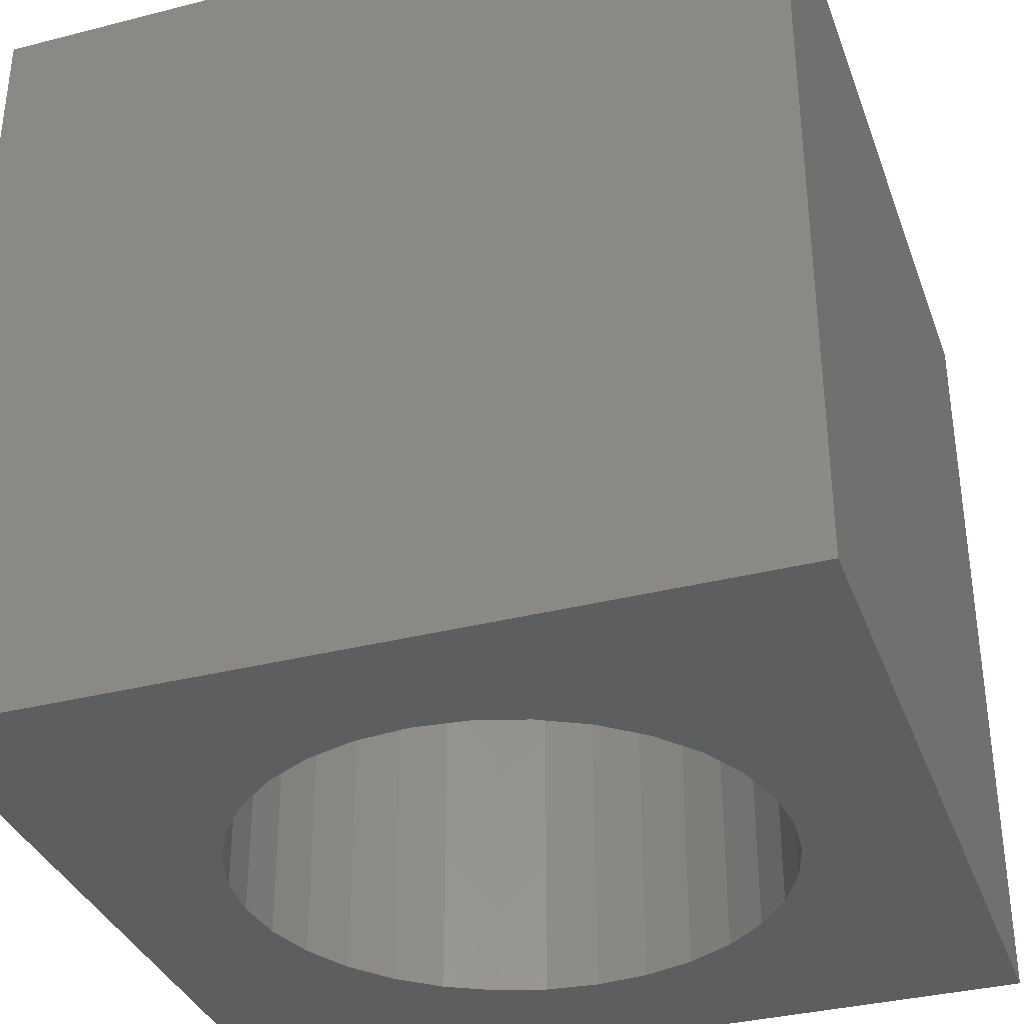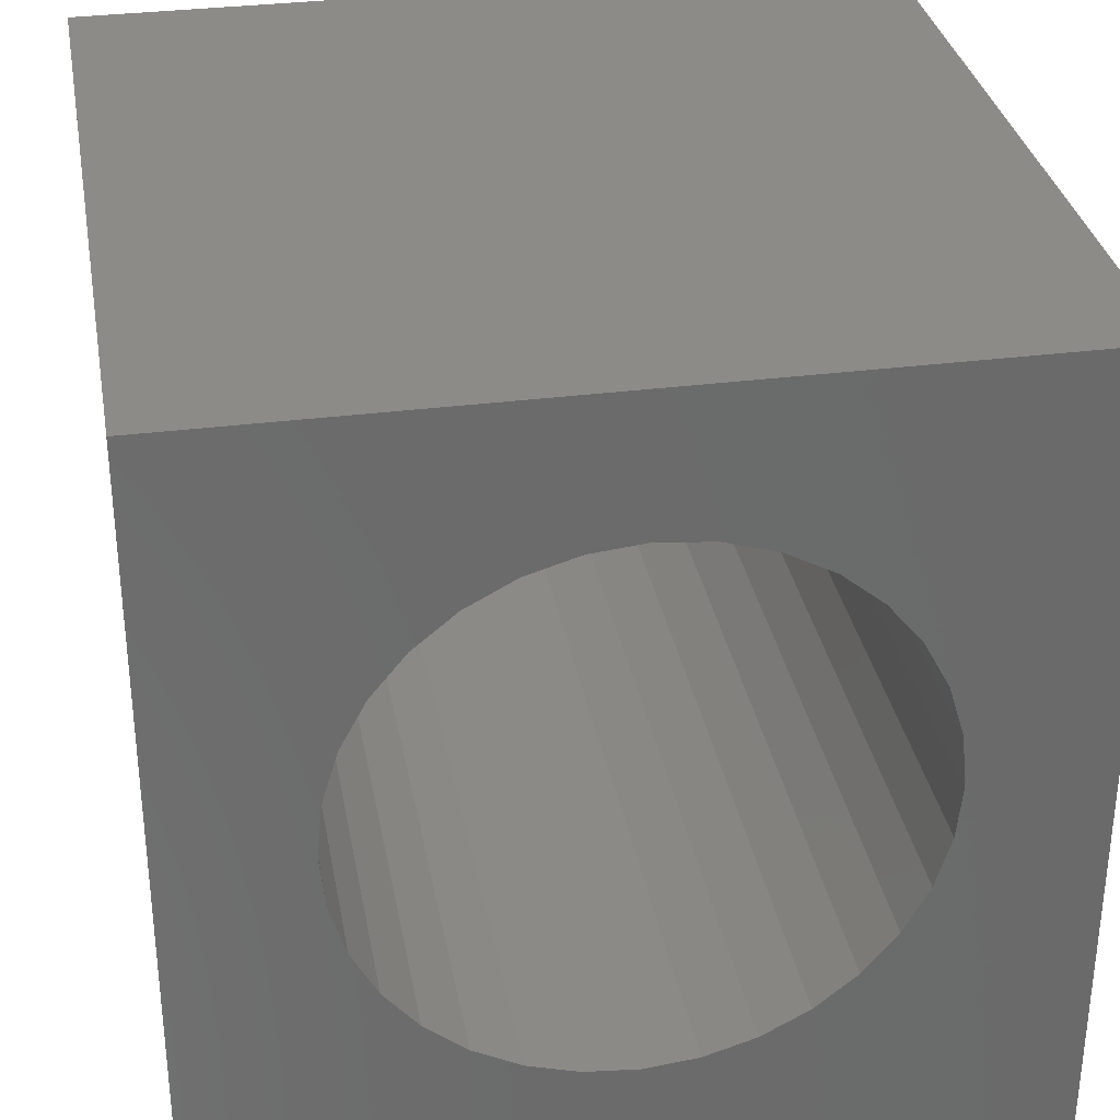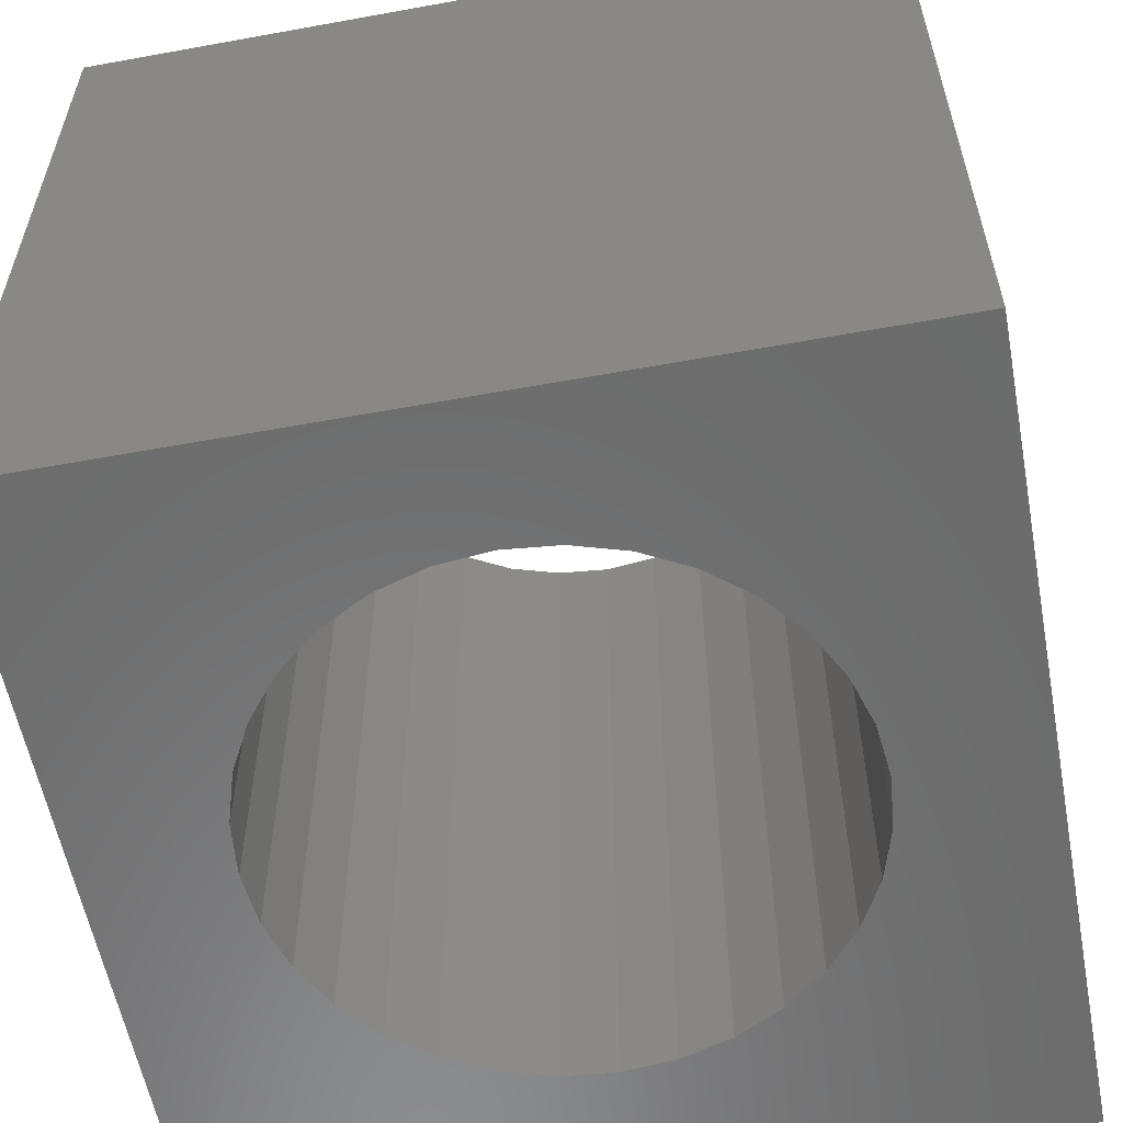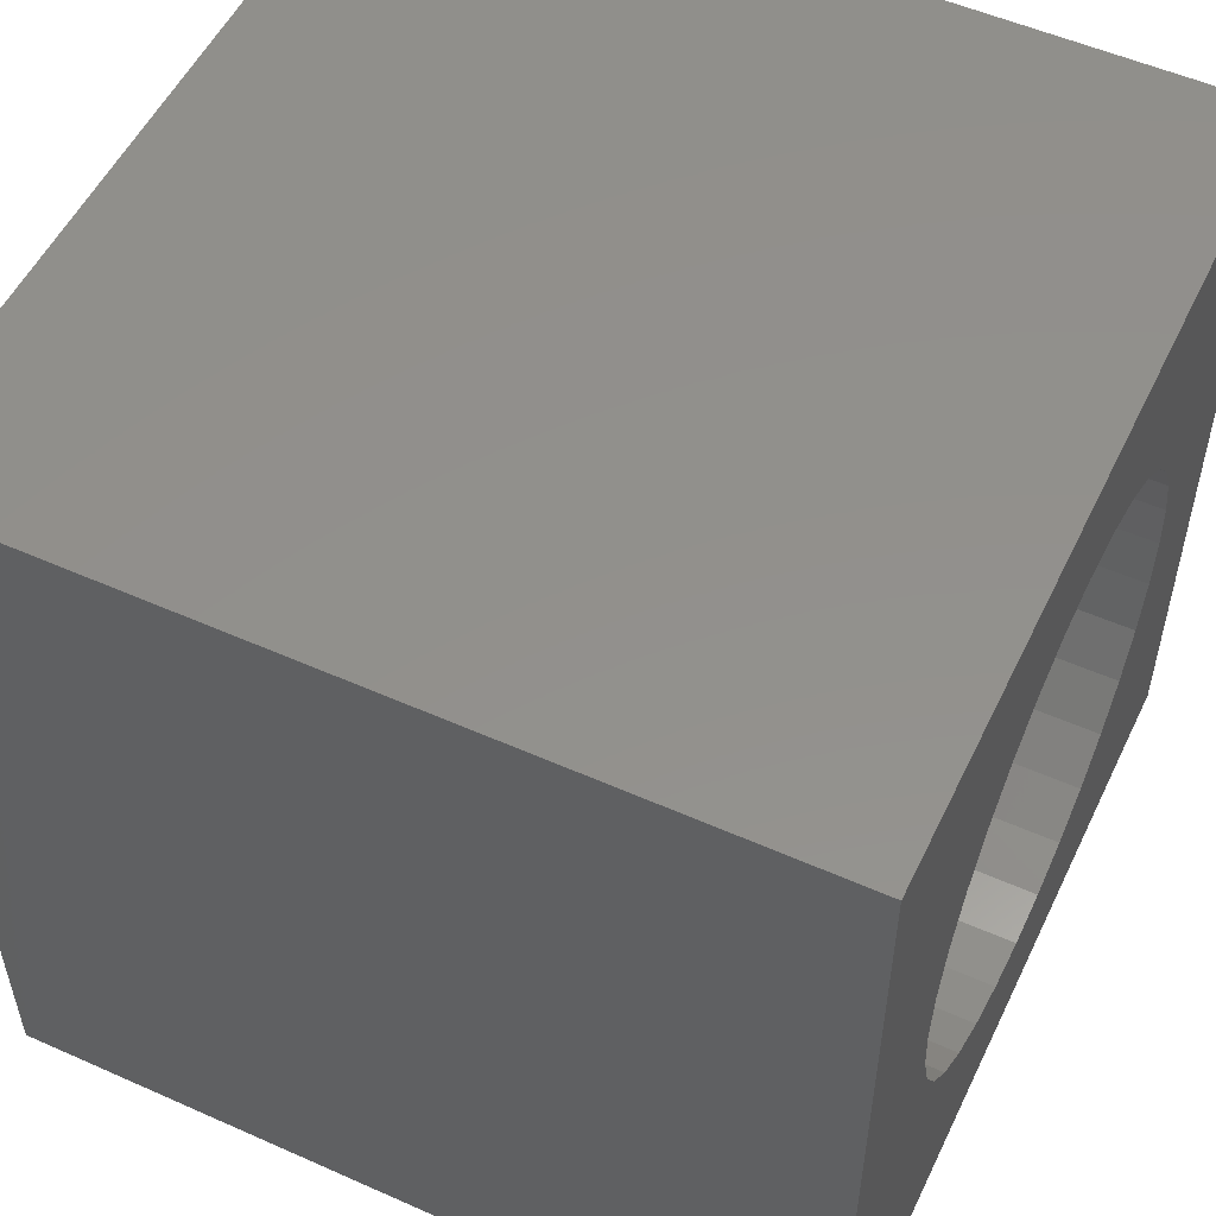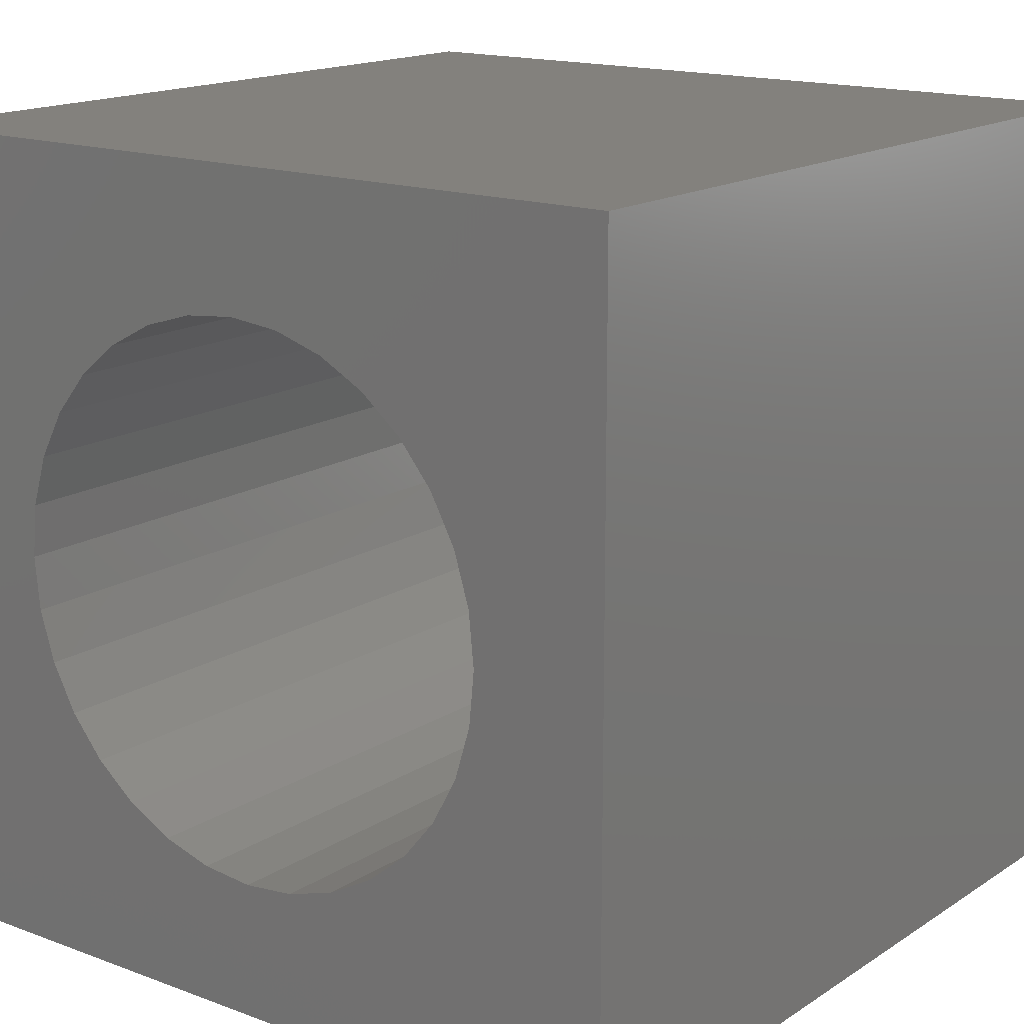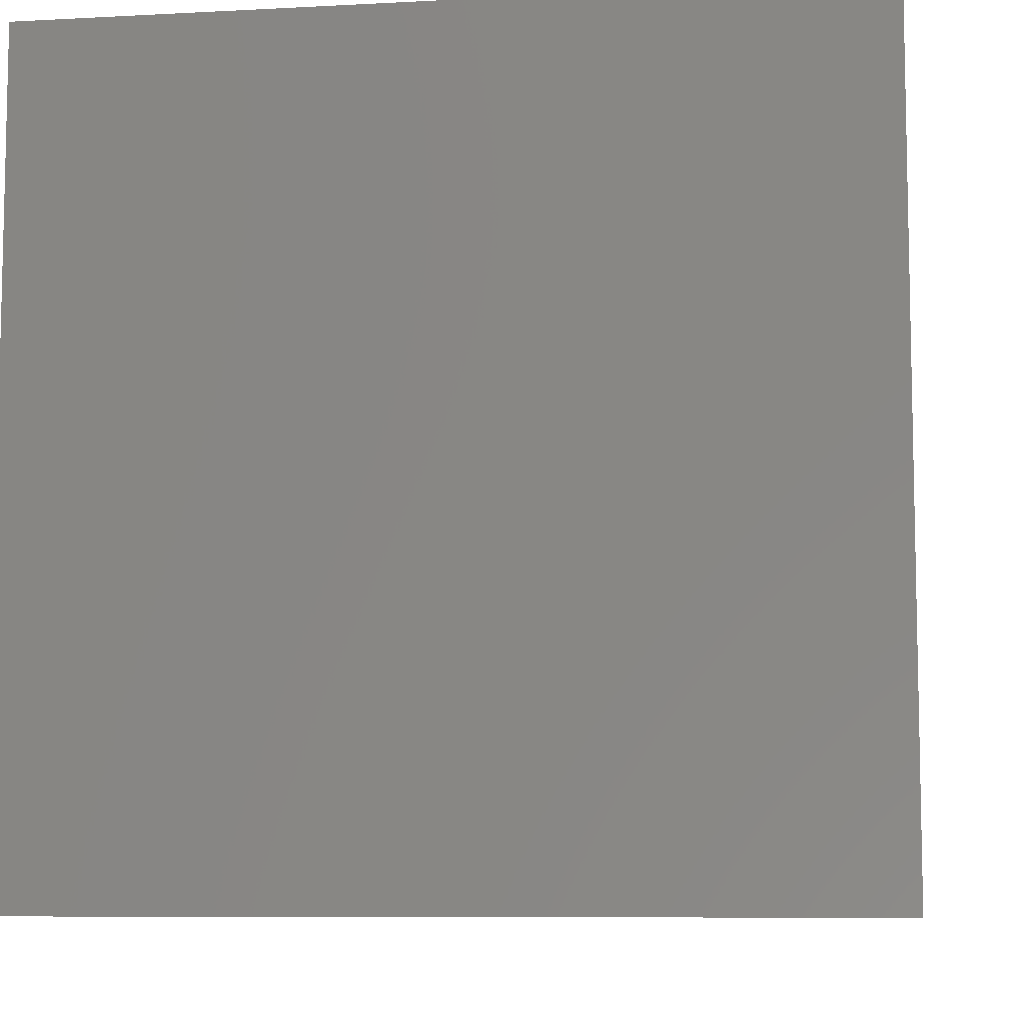
<metadata>
{"format":"stl","ext":"stl","renderer":"f3d","projection":"perspective","resolution":1024,"background":"white","views":[{"elev":-35.1,"azim":-161.2,"up":"+Y"},{"elev":32.5,"azim":-10.1,"up":"+Z"},{"elev":-57.8,"azim":-79.3,"up":"+Y"},{"elev":53.4,"azim":-64.6,"up":"+Z"},{"elev":16.0,"azim":37.5,"up":"+Z"},{"elev":-8.1,"azim":8.5,"up":"+Y"}]}
</metadata>
<code>
# stl→obj: 140 verts, 208 faces
v -1.5 1.5 0
v -1.5 -1.5 0
v -1.5 -1.5 3
v -1.5 1.5 3
v 1.5 1.5 0
v 1.5 1.5 3
v 1.5 -1.5 3
v 1.5 -1.5 0
v 1.5 1.5 2.5
v -1.5 1.5 2.5
v -1.11e-15 1.5 2.5
v -0.1951 1.5 2.481
v -1.5 1.5 2.481
v 1.5 1.5 2.481
v 0.1951 1.5 2.481
v -0.3827 1.5 2.424
v -1.5 1.5 2.424
v 1.5 1.5 2.424
v 0.3827 1.5 2.424
v -0.5556 1.5 2.331
v -1.5 1.5 2.331
v 1.5 1.5 2.331
v 0.5556 1.5 2.331
v -0.7071 1.5 2.207
v -1.5 1.5 2.207
v 1.5 1.5 2.207
v 0.7071 1.5 2.207
v -0.8315 1.5 2.056
v -1.5 1.5 2.056
v 1.5 1.5 2.056
v 0.8315 1.5 2.056
v -0.9239 1.5 1.883
v -1.5 1.5 1.883
v 1.5 1.5 1.883
v 0.9239 1.5 1.883
v -0.9808 1.5 1.695
v -1.5 1.5 1.695
v 1.5 1.5 1.695
v 0.9808 1.5 1.695
v -1 1.5 1.5
v -1.5 1.5 1.5
v 1.5 1.5 1.5
v 1 1.5 1.5
v -0.9808 1.5 1.305
v -1.5 1.5 1.305
v 1.5 1.5 1.305
v 0.9808 1.5 1.305
v -0.9239 1.5 1.117
v -1.5 1.5 1.117
v 1.5 1.5 1.117
v 0.9239 1.5 1.117
v -0.8315 1.5 0.9444
v -1.5 1.5 0.9444
v 1.5 1.5 0.9444
v 0.8315 1.5 0.9444
v -0.7071 1.5 0.7929
v -1.5 1.5 0.7929
v 1.5 1.5 0.7929
v 0.7071 1.5 0.7929
v -0.5556 1.5 0.6685
v -1.5 1.5 0.6685
v 1.5 1.5 0.6685
v 0.5556 1.5 0.6685
v -0.3827 1.5 0.5761
v -1.5 1.5 0.5761
v 1.5 1.5 0.5761
v 0.3827 1.5 0.5761
v -0.1951 1.5 0.5192
v -1.5 1.5 0.5192
v 1.5 1.5 0.5192
v 0.1951 1.5 0.5192
v -1.11e-15 1.5 0.5
v -1.5 1.5 0.5
v 1.5 1.5 0.5
v 1.5 -1.5 0.5
v -1.5 -1.5 0.5
v -3.331e-16 -1.5 0.5
v -0.1951 -1.5 0.5192
v -1.5 -1.5 0.5192
v 1.5 -1.5 0.5192
v 0.1951 -1.5 0.5192
v -0.3827 -1.5 0.5761
v -1.5 -1.5 0.5761
v 1.5 -1.5 0.5761
v 0.3827 -1.5 0.5761
v -0.5556 -1.5 0.6685
v -1.5 -1.5 0.6685
v 1.5 -1.5 0.6685
v 0.5556 -1.5 0.6685
v -0.7071 -1.5 0.7929
v -1.5 -1.5 0.7929
v 1.5 -1.5 0.7929
v 0.7071 -1.5 0.7929
v -0.8315 -1.5 0.9444
v -1.5 -1.5 0.9444
v 1.5 -1.5 0.9444
v 0.8315 -1.5 0.9444
v -0.9239 -1.5 1.117
v -1.5 -1.5 1.117
v 1.5 -1.5 1.117
v 0.9239 -1.5 1.117
v -0.9808 -1.5 1.305
v -1.5 -1.5 1.305
v 1.5 -1.5 1.305
v 0.9808 -1.5 1.305
v -1 -1.5 1.5
v -1.5 -1.5 1.5
v 1.5 -1.5 1.5
v 1 -1.5 1.5
v -0.9808 -1.5 1.695
v -1.5 -1.5 1.695
v 1.5 -1.5 1.695
v 0.9808 -1.5 1.695
v -0.9239 -1.5 1.883
v -1.5 -1.5 1.883
v 1.5 -1.5 1.883
v 0.9239 -1.5 1.883
v -0.8315 -1.5 2.056
v -1.5 -1.5 2.056
v 1.5 -1.5 2.056
v 0.8315 -1.5 2.056
v -0.7071 -1.5 2.207
v -1.5 -1.5 2.207
v 1.5 -1.5 2.207
v 0.7071 -1.5 2.207
v -0.5556 -1.5 2.331
v -1.5 -1.5 2.331
v 1.5 -1.5 2.331
v 0.5556 -1.5 2.331
v -0.3827 -1.5 2.424
v -1.5 -1.5 2.424
v 1.5 -1.5 2.424
v 0.3827 -1.5 2.424
v -0.1951 -1.5 2.481
v -1.5 -1.5 2.481
v 1.5 -1.5 2.481
v 0.1951 -1.5 2.481
v 5.551e-17 -1.5 2.5
v -1.5 -1.5 2.5
v 1.5 -1.5 2.5
f 1 2 3
f 1 3 4
f 5 6 7
f 5 7 8
f 1 5 8
f 1 8 2
f 4 3 7
f 4 7 6
f 6 9 10
f 6 10 4
f 11 12 13
f 11 13 10
f 9 14 15
f 9 15 11
f 12 16 17
f 12 17 13
f 14 18 19
f 14 19 15
f 16 20 21
f 16 21 17
f 18 22 23
f 18 23 19
f 20 24 25
f 20 25 21
f 22 26 27
f 22 27 23
f 24 28 29
f 24 29 25
f 26 30 31
f 26 31 27
f 28 32 33
f 28 33 29
f 30 34 35
f 30 35 31
f 32 36 37
f 32 37 33
f 34 38 39
f 34 39 35
f 36 40 41
f 36 41 37
f 38 42 43
f 38 43 39
f 40 44 45
f 40 45 41
f 42 46 47
f 42 47 43
f 44 48 49
f 44 49 45
f 46 50 51
f 46 51 47
f 48 52 53
f 48 53 49
f 50 54 55
f 50 55 51
f 52 56 57
f 52 57 53
f 54 58 59
f 54 59 55
f 56 60 61
f 56 61 57
f 58 62 63
f 58 63 59
f 60 64 65
f 60 65 61
f 62 66 67
f 62 67 63
f 64 68 69
f 64 69 65
f 66 70 71
f 66 71 67
f 68 72 73
f 68 73 69
f 70 74 72
f 70 72 71
f 74 5 1
f 74 1 73
f 8 75 76
f 8 76 2
f 77 78 79
f 77 79 76
f 75 80 81
f 75 81 77
f 78 82 83
f 78 83 79
f 80 84 85
f 80 85 81
f 82 86 87
f 82 87 83
f 84 88 89
f 84 89 85
f 86 90 91
f 86 91 87
f 88 92 93
f 88 93 89
f 90 94 95
f 90 95 91
f 92 96 97
f 92 97 93
f 94 98 99
f 94 99 95
f 96 100 101
f 96 101 97
f 98 102 103
f 98 103 99
f 100 104 105
f 100 105 101
f 102 106 107
f 102 107 103
f 104 108 109
f 104 109 105
f 106 110 111
f 106 111 107
f 108 112 113
f 108 113 109
f 110 114 115
f 110 115 111
f 112 116 117
f 112 117 113
f 114 118 119
f 114 119 115
f 116 120 121
f 116 121 117
f 118 122 123
f 118 123 119
f 120 124 125
f 120 125 121
f 122 126 127
f 122 127 123
f 124 128 129
f 124 129 125
f 126 130 131
f 126 131 127
f 128 132 133
f 128 133 129
f 130 134 135
f 130 135 131
f 132 136 137
f 132 137 133
f 134 138 139
f 134 139 135
f 136 140 138
f 136 138 137
f 140 7 3
f 140 3 139
f 47 105 109
f 47 109 43
f 51 101 105
f 51 105 47
f 55 97 101
f 55 101 51
f 59 93 97
f 59 97 55
f 63 89 93
f 63 93 59
f 67 85 89
f 67 89 63
f 71 81 85
f 71 85 67
f 72 77 81
f 72 81 71
f 68 78 77
f 68 77 72
f 64 82 78
f 64 78 68
f 60 86 82
f 60 82 64
f 56 90 86
f 56 86 60
f 52 94 90
f 52 90 56
f 48 98 94
f 48 94 52
f 44 102 98
f 44 98 48
f 40 106 102
f 40 102 44
f 36 110 106
f 36 106 40
f 32 114 110
f 32 110 36
f 28 118 114
f 28 114 32
f 24 122 118
f 24 118 28
f 20 126 122
f 20 122 24
f 16 130 126
f 16 126 20
f 12 134 130
f 12 130 16
f 11 138 134
f 11 134 12
f 15 137 138
f 15 138 11
f 19 133 137
f 19 137 15
f 23 129 133
f 23 133 19
f 27 125 129
f 27 129 23
f 31 121 125
f 31 125 27
f 35 117 121
f 35 121 31
f 39 113 117
f 39 117 35
f 43 109 113
f 43 113 39

</code>
